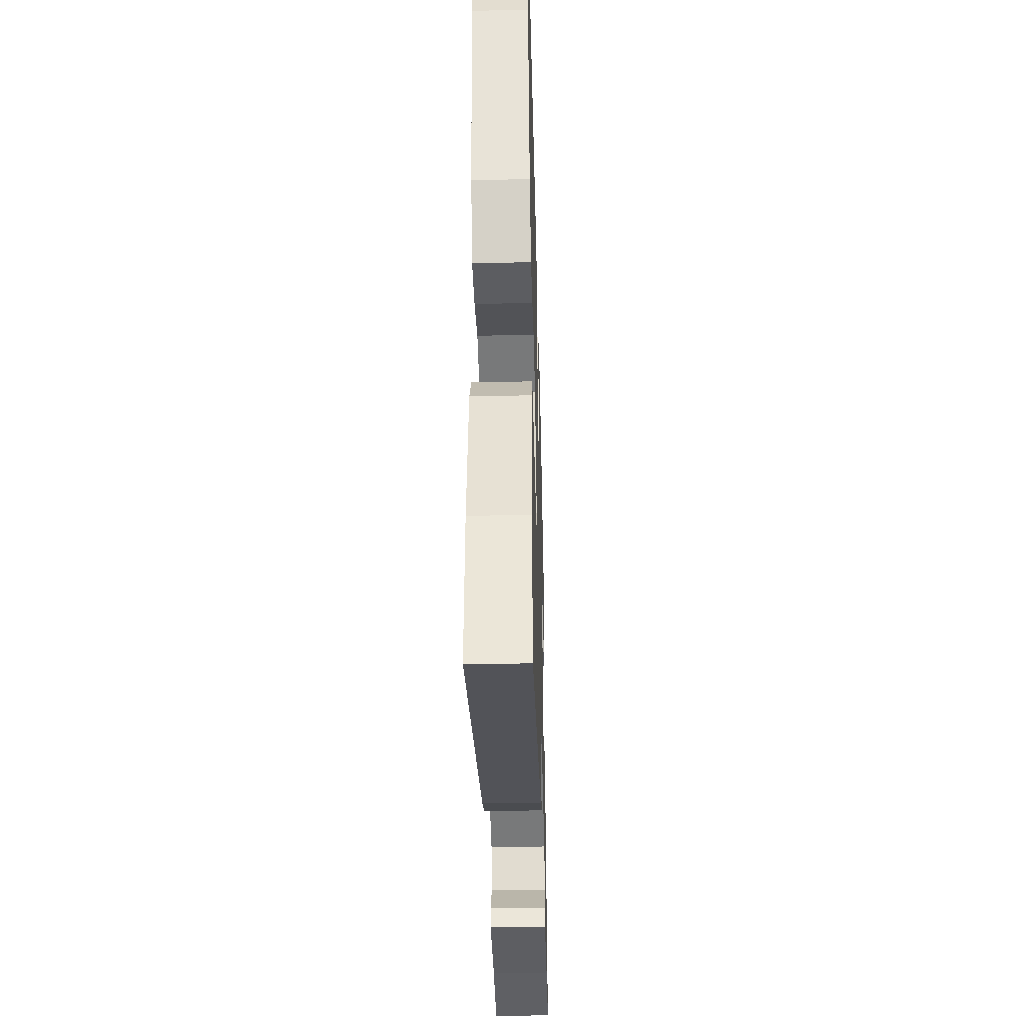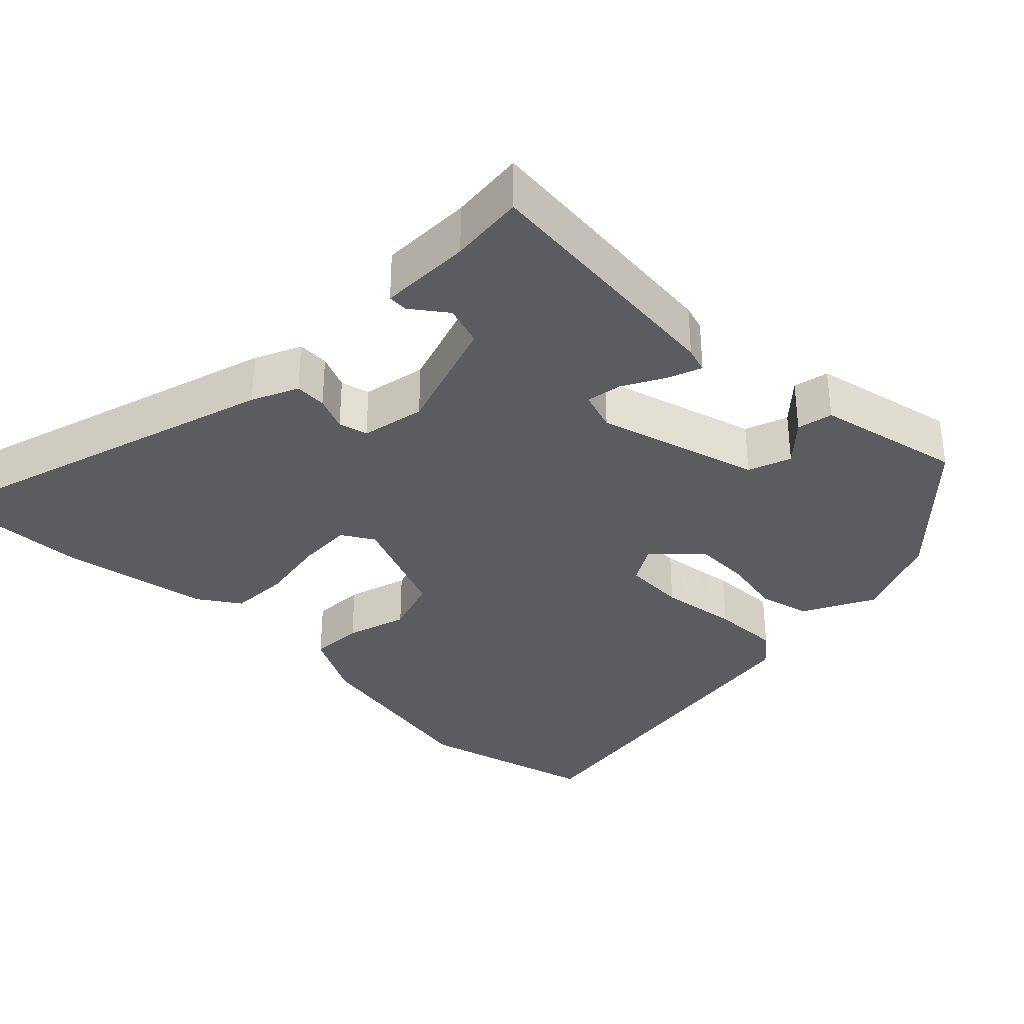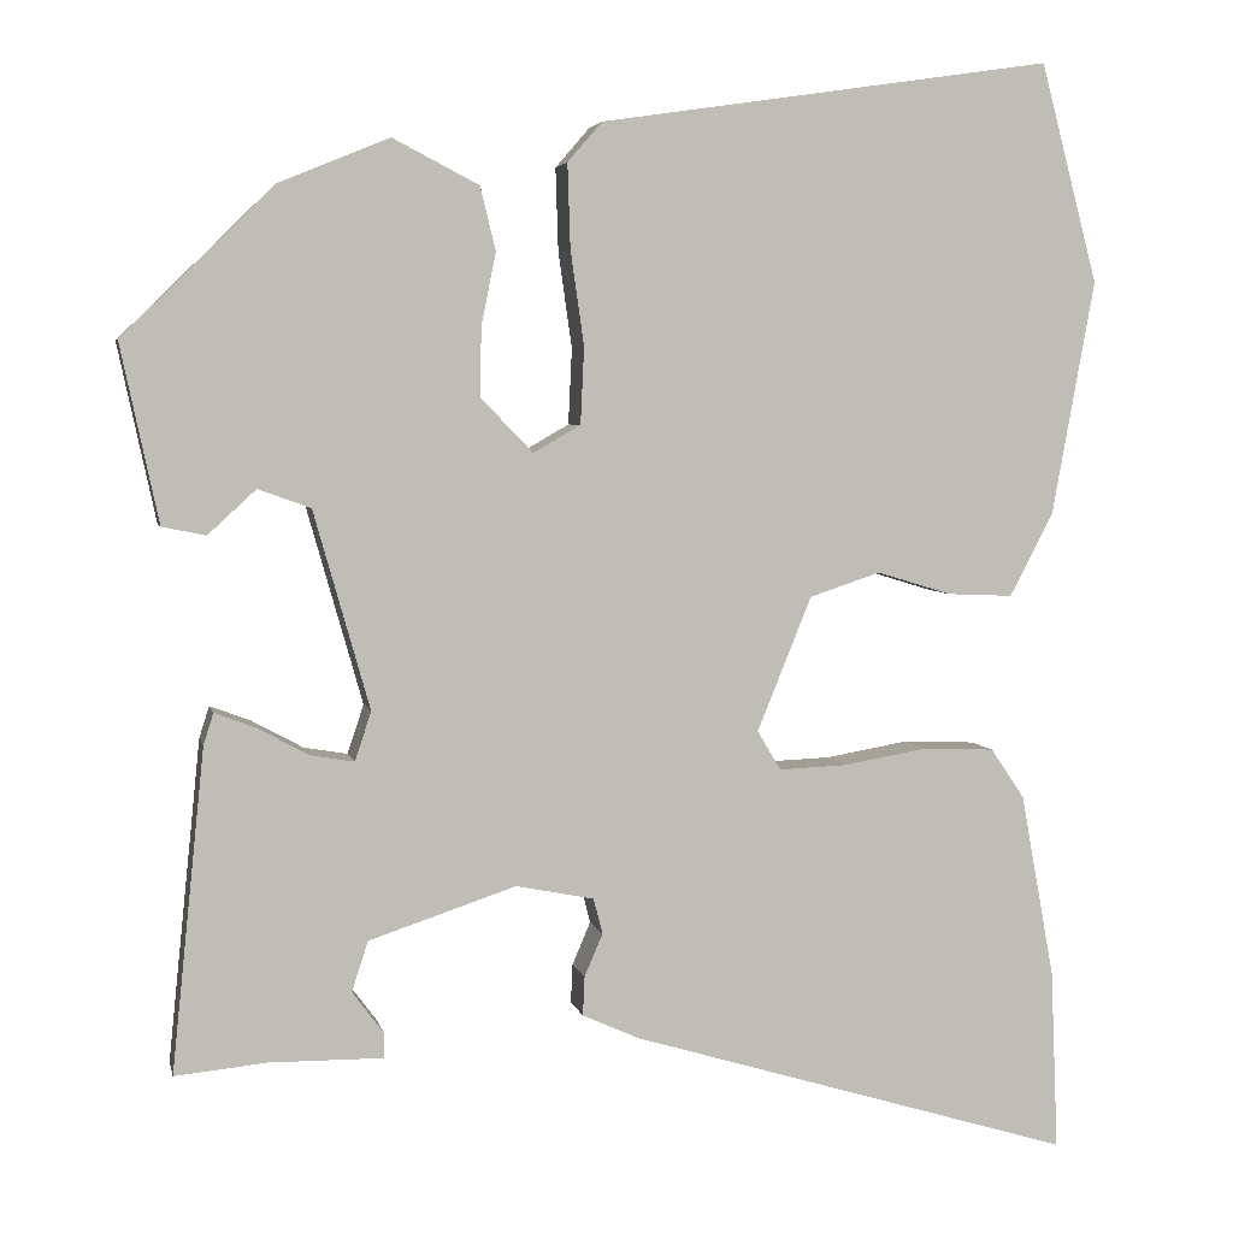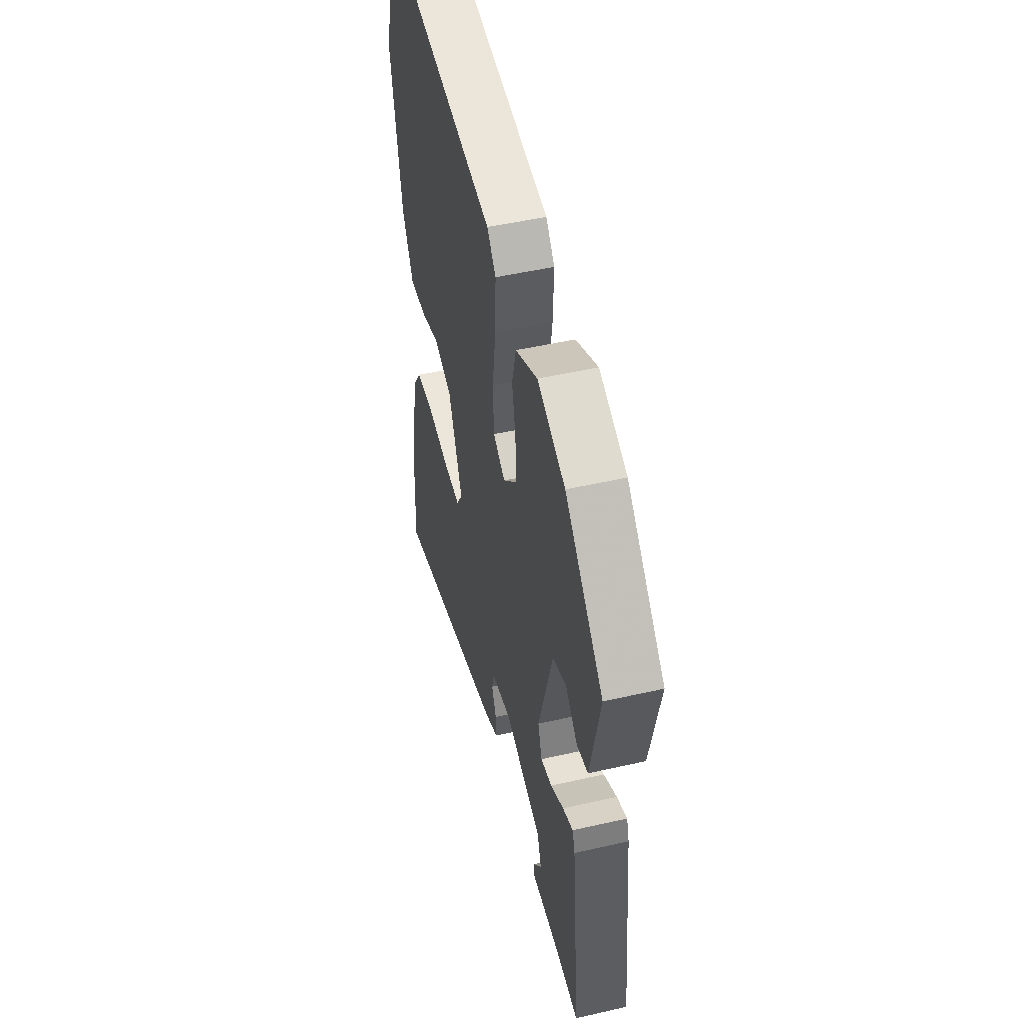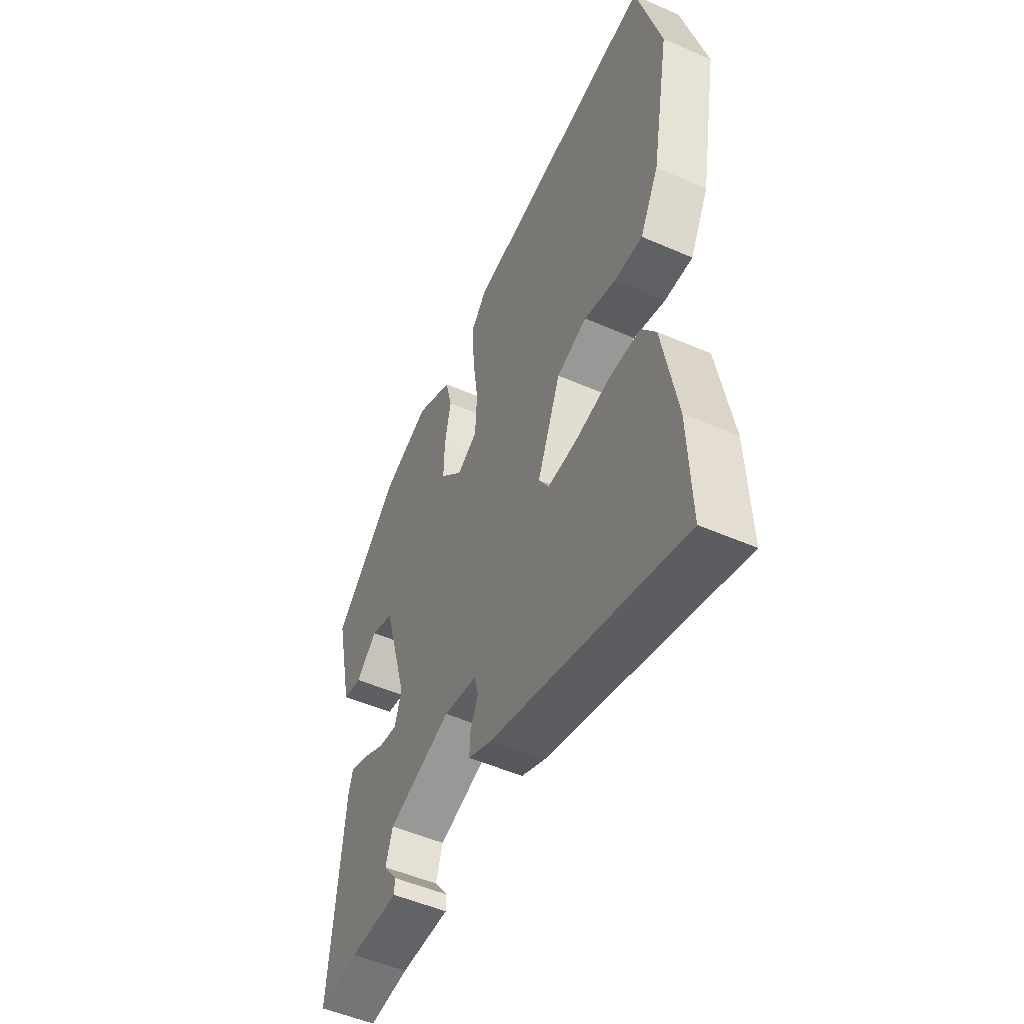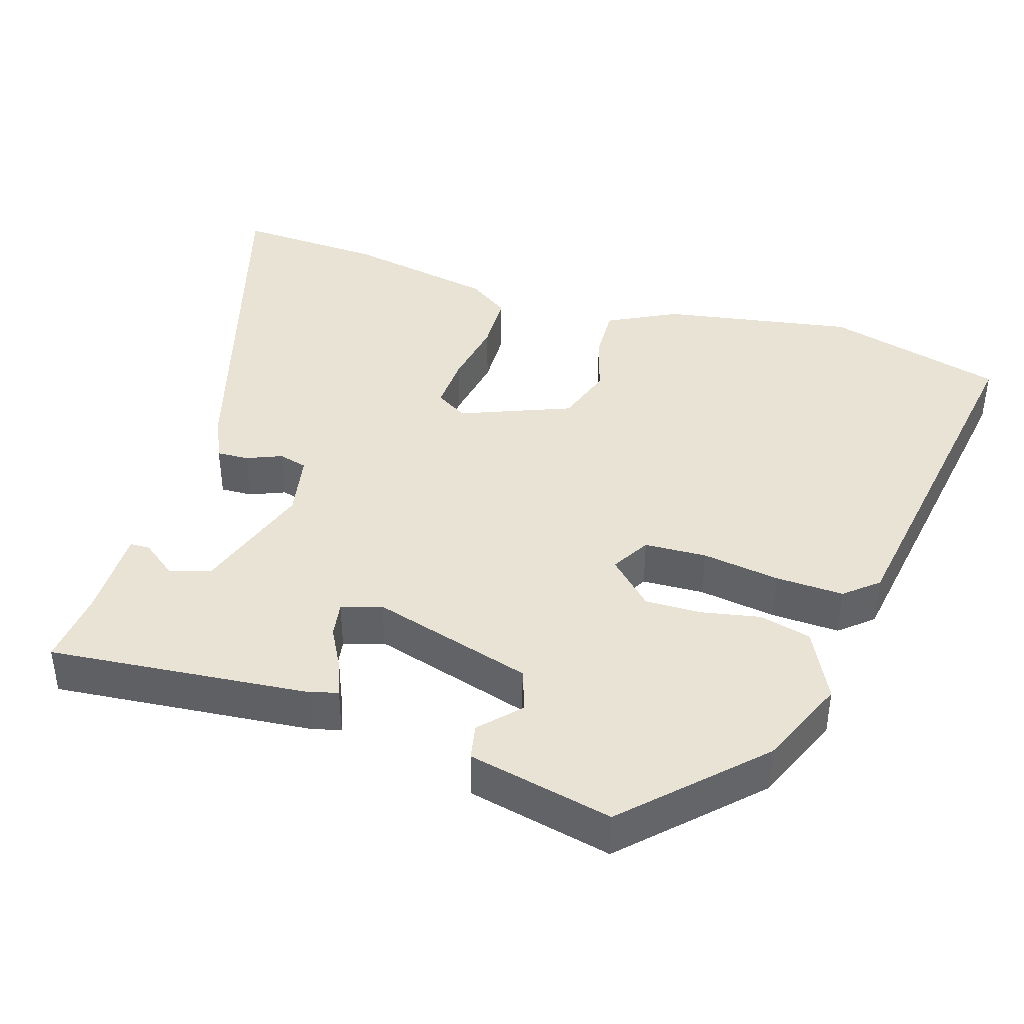
<metadata>
{"format":"obj","ext":"obj","renderer":"f3d","projection":"perspective","resolution":1024,"background":"white","views":[{"elev":-39.3,"azim":91.6,"up":"+Z"},{"elev":-34.2,"azim":-134.6,"up":"+Y"},{"elev":4.3,"azim":-11.8,"up":"+Z"},{"elev":49.2,"azim":-104.2,"up":"+Z"},{"elev":-51.3,"azim":64.6,"up":"+Z"},{"elev":41.3,"azim":-72.2,"up":"+Y"}]}
</metadata>
<code>
v -0.373 0.07 0.452
v -0.252 0.07 0.502
v -0.157 0.07 0.453
v -0.14 0.07 0.383
v -0.156 0.07 0.304
v -0.158 0.07 0.228
v -0.1 0.07 0.168
v -0.048 0.07 0.198
v -0.044 0.07 0.282
v -0.059 0.07 0.387
v -0.062 0.07 0.479
v -0.024 0.07 0.523
v 0.475 0.07 0.597
v 0.538 0.07 0.356
v 0.491 0.07 0.098
v 0.443 0.07 0.006
v 0.371 0.07 0.009
v 0.289 0.07 0.034
v 0.211 0.07 0.008
v 0.151 0.07 -0.14
v 0.177 0.07 -0.183
v 0.251 0.07 -0.18
v 0.343 0.07 -0.164
v 0.423 0.07 -0.167
v 0.46 0.07 -0.222
v 0.497 0.07 -0.425
v 0.505 0.07 -0.623
v 0.016 0.07 -0.477
v -0.046 0.07 -0.449
v -0.044 0.07 -0.406
v -0.024 0.07 -0.359
v -0.034 0.07 -0.32
v -0.12 0.07 -0.303
v -0.282 0.07 -0.357
v -0.3 0.07 -0.412
v -0.265 0.07 -0.459
v -0.266 0.07 -0.486
v -0.391 0.07 -0.485
v -0.492 0.07 -0.495
v -0.456 0.07 -0.141
v -0.445 0.07 -0.106
v -0.4 0.07 -0.123
v -0.343 0.07 -0.154
v -0.295 0.07 -0.162
v -0.277 0.07 -0.108
v -0.339 0.07 0.11
v -0.397 0.07 0.131
v -0.45 0.07 0.082
v -0.498 0.07 0.092
v -0.54 0.07 0.288
v -0.373 0 0.452
v -0.252 0 0.502
v -0.157 0 0.453
v -0.14 0 0.383
v -0.156 0 0.304
v -0.158 0 0.228
v -0.1 0 0.168
v -0.048 0 0.198
v -0.044 0 0.282
v -0.059 0 0.387
v -0.062 0 0.479
v -0.024 0 0.523
v 0.475 0 0.597
v 0.538 0 0.356
v 0.491 0 0.098
v 0.443 0 0.006
v 0.371 0 0.009
v 0.289 0 0.034
v 0.211 0 0.008
v 0.151 0 -0.14
v 0.177 0 -0.183
v 0.251 0 -0.18
v 0.343 0 -0.164
v 0.423 0 -0.167
v 0.46 0 -0.222
v 0.497 0 -0.425
v 0.505 0 -0.623
v 0.016 0 -0.477
v -0.046 0 -0.449
v -0.044 0 -0.406
v -0.024 0 -0.359
v -0.034 0 -0.32
v -0.12 0 -0.303
v -0.282 0 -0.357
v -0.3 0 -0.412
v -0.265 0 -0.459
v -0.266 0 -0.486
v -0.391 0 -0.485
v -0.492 0 -0.495
v -0.456 0 -0.141
v -0.445 0 -0.106
v -0.4 0 -0.123
v -0.343 0 -0.154
v -0.295 0 -0.162
v -0.277 0 -0.108
v -0.339 0 0.11
v -0.397 0 0.131
v -0.45 0 0.082
v -0.498 0 0.092
v -0.54 0 0.288
f 2 3 4
f 1 2 4
f 50 1 4
f 49 50 4
f 48 49 4
f 47 48 4
f 46 47 4 5
f 45 46 5 6
f 44 45 6 7
f 41 42 43
f 40 41 43
f 39 40 43
f 38 39 43
f 38 43 44
f 35 36 37 38
f 34 35 38 44
f 44 7 8
f 34 44 8
f 33 34 8
f 29 30 31
f 28 29 31
f 27 28 31
f 26 27 31
f 25 26 31
f 24 25 31
f 23 24 31
f 22 23 31
f 21 22 31 32
f 20 21 32 33
f 16 17 18
f 15 16 18
f 14 15 18
f 13 14 18
f 12 13 18
f 11 12 18
f 10 11 18
f 9 10 18
f 8 9 18 19
f 8 19 20 33
f 54 53 52
f 54 52 51
f 54 51 100
f 54 100 99
f 54 99 98
f 54 98 97
f 55 54 97 96
f 56 55 96 95
f 57 56 95 94
f 93 92 91
f 93 91 90
f 93 90 89
f 93 89 88
f 94 93 88
f 88 87 86 85
f 94 88 85 84
f 58 57 94
f 58 94 84
f 58 84 83
f 81 80 79
f 81 79 78
f 81 78 77
f 81 77 76
f 81 76 75
f 81 75 74
f 81 74 73
f 81 73 72
f 82 81 72 71
f 83 82 71 70
f 68 67 66
f 68 66 65
f 68 65 64
f 68 64 63
f 68 63 62
f 68 62 61
f 68 61 60
f 68 60 59
f 69 68 59 58
f 83 70 69 58
f 1 51 52 2
f 2 52 53 3
f 3 53 54 4
f 4 54 55 5
f 5 55 56 6
f 6 56 57 7
f 7 57 58 8
f 8 58 59 9
f 9 59 60 10
f 10 60 61 11
f 11 61 62 12
f 12 62 63 13
f 13 63 64 14
f 14 64 65 15
f 15 65 66 16
f 16 66 67 17
f 17 67 68 18
f 18 68 69 19
f 19 69 70 20
f 20 70 71 21
f 21 71 72 22
f 22 72 73 23
f 23 73 74 24
f 24 74 75 25
f 25 75 76 26
f 26 76 77 27
f 27 77 78 28
f 28 78 79 29
f 29 79 80 30
f 30 80 81 31
f 31 81 82 32
f 32 82 83 33
f 33 83 84 34
f 34 84 85 35
f 35 85 86 36
f 36 86 87 37
f 37 87 88 38
f 38 88 89 39
f 39 89 90 40
f 40 90 91 41
f 41 91 92 42
f 42 92 93 43
f 43 93 94 44
f 44 94 95 45
f 45 95 96 46
f 46 96 97 47
f 47 97 98 48
f 48 98 99 49
f 49 99 100 50
f 50 100 51 1

</code>
